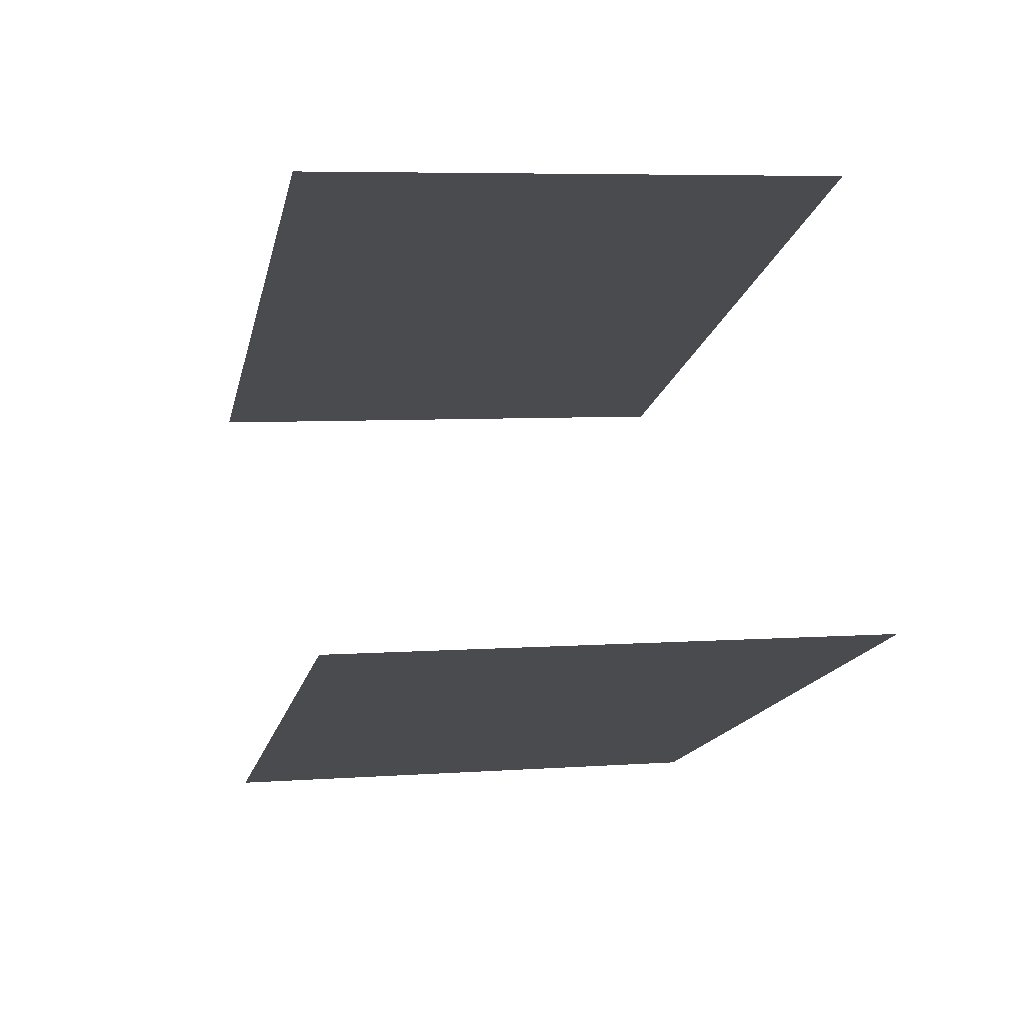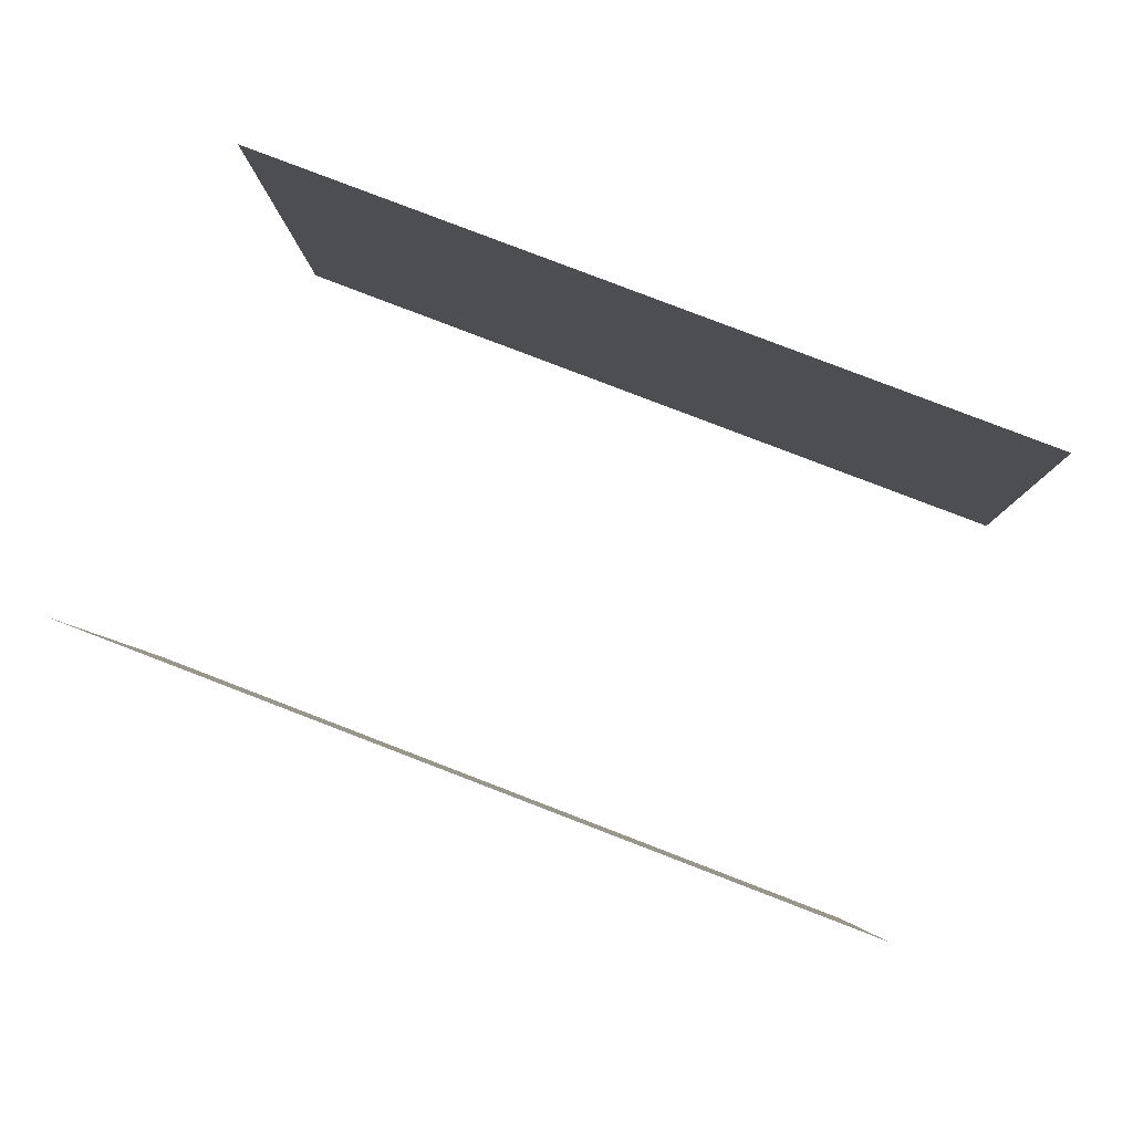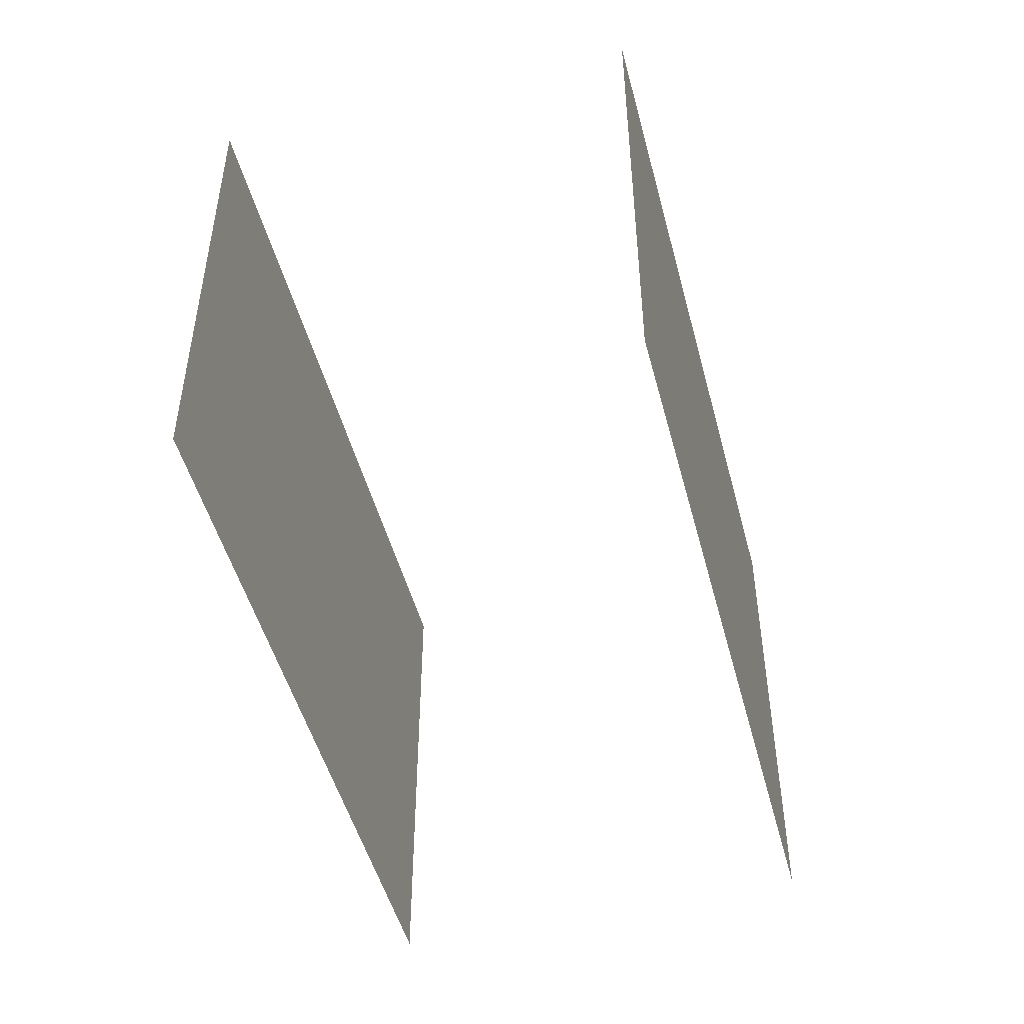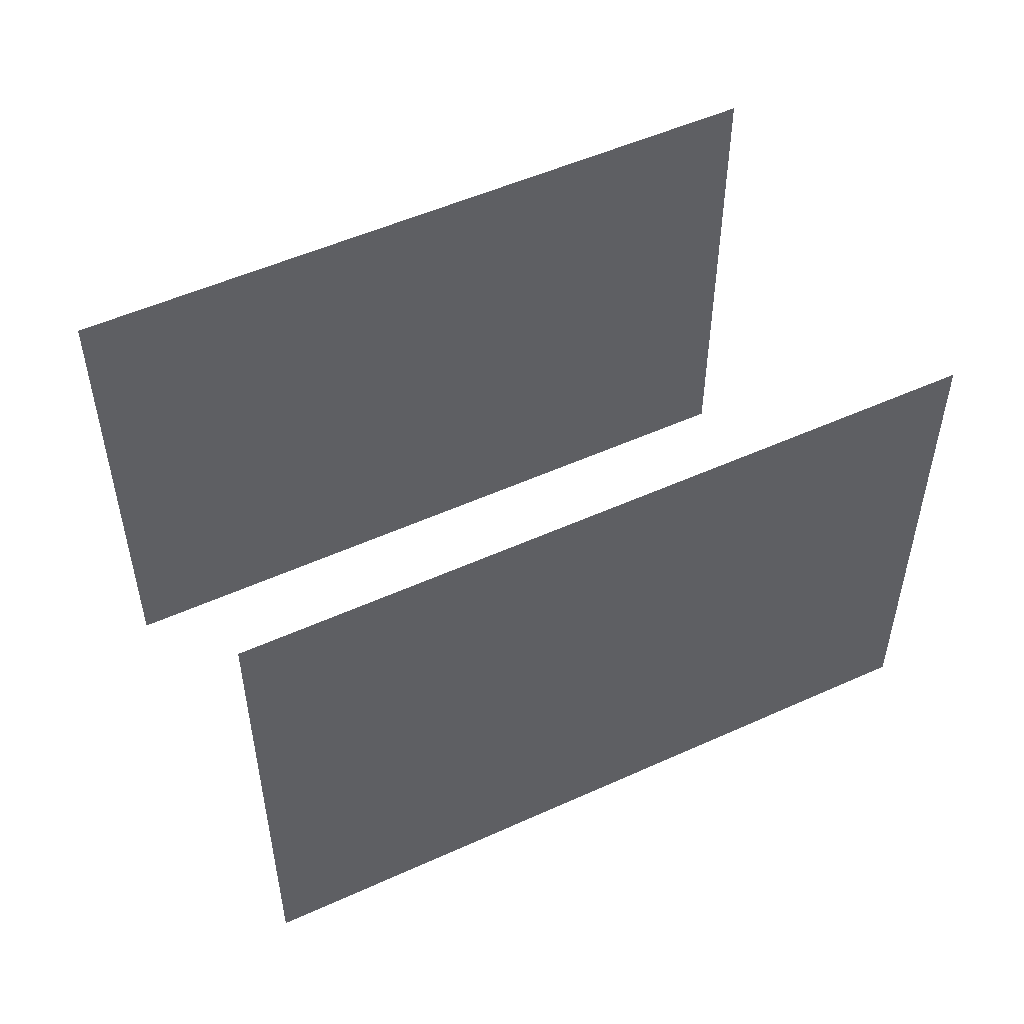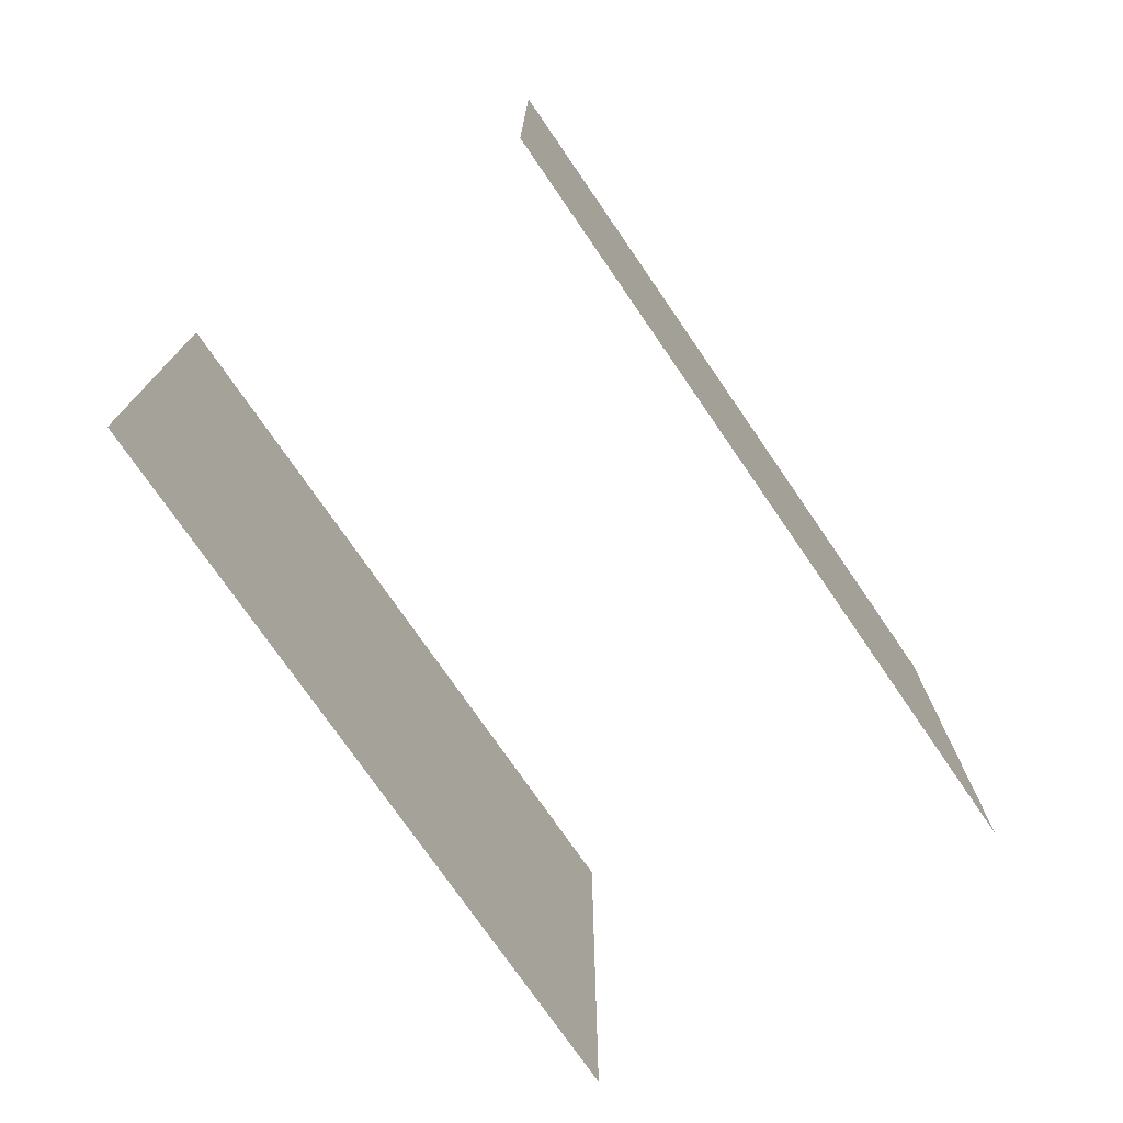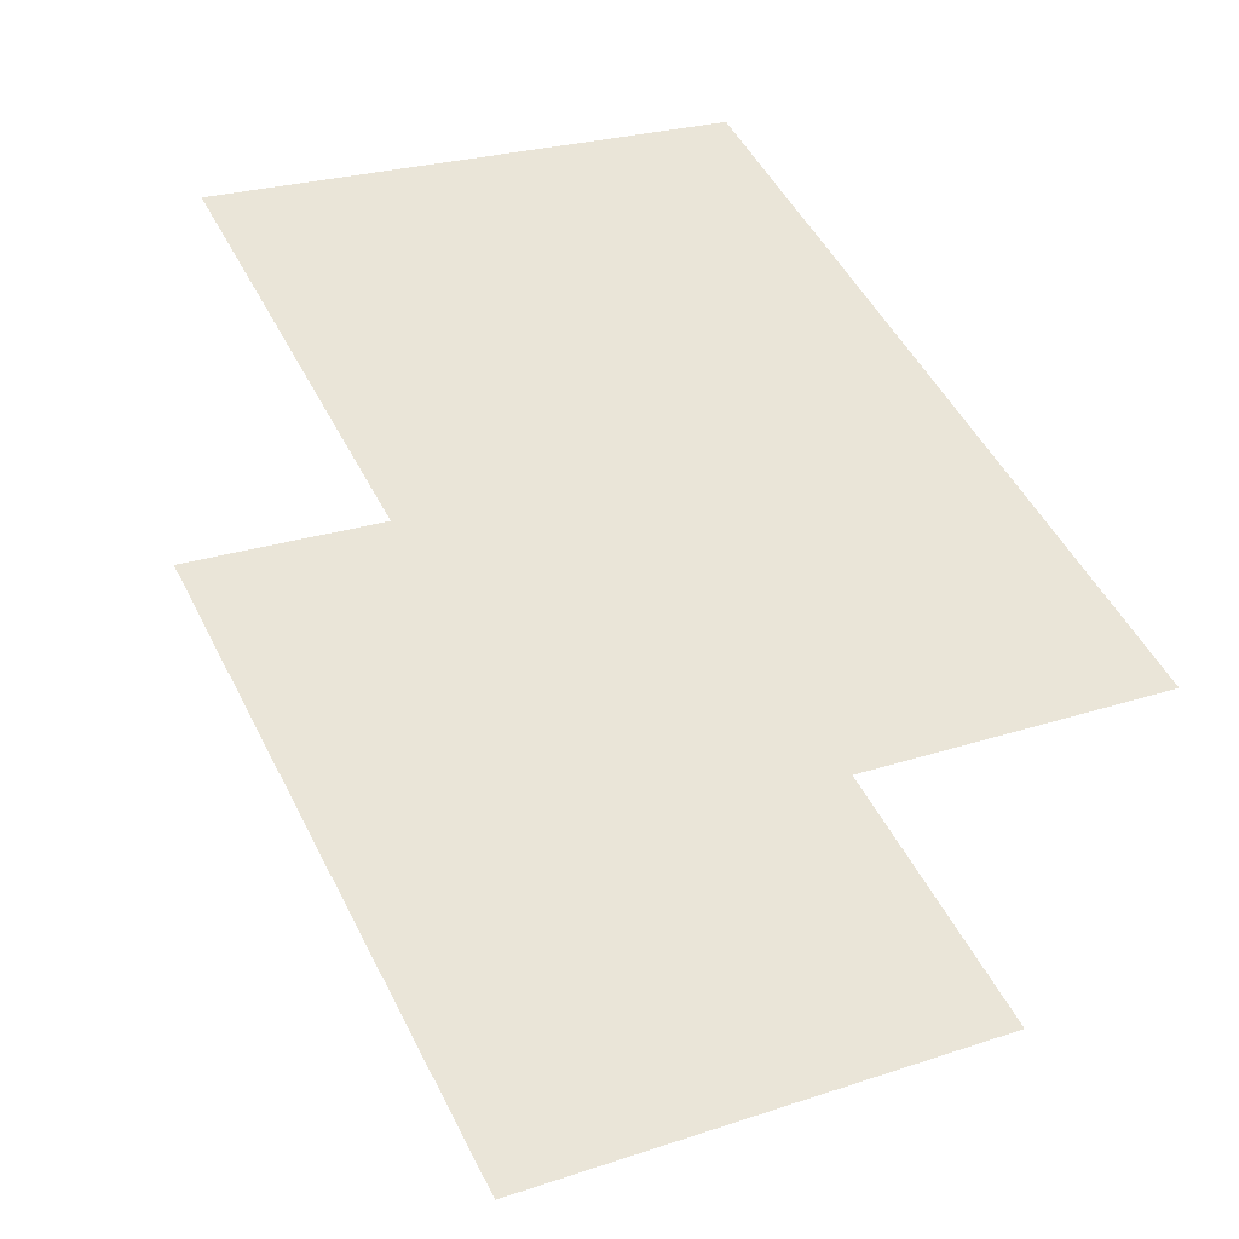
<metadata>
{"format":"obj","ext":"obj","renderer":"f3d","projection":"perspective","resolution":1024,"background":"white","views":[{"elev":6.3,"azim":78.0,"up":"+Z"},{"elev":-5.9,"azim":-178.3,"up":"+Z"},{"elev":-49.0,"azim":-96.4,"up":"+Y"},{"elev":51.9,"azim":-47.1,"up":"+Y"},{"elev":-75.3,"azim":-76.5,"up":"+Y"},{"elev":25.7,"azim":-117.8,"up":"+Z"}]}
</metadata>
<code>
o Bistro_Research_Exterior_paris_building_02_4907
v 13.4 11.28 23.35
v 20.03 11.28 25.9
v 13.4 5.89 23.35
v 20.03 6.028 25.9
v 28.24 11.28 29.05
v 13.4 0.4824 23.35
v 28.25 5.857 29.05
v 20.03 0.4819 25.9
v 28.25 0.4825 29.05
v 31.54 11.28 20.5
v 24.91 11.28 17.95
v 31.54 5.89 20.5
v 24.91 6.028 17.95
v 16.69 11.28 14.8
v 31.54 0.4824 20.5
v 16.69 5.857 14.8
v 24.91 0.4819 17.95
v 16.69 0.4825 14.8
f 1 2 3
f 2 4 3
f 4 2 5
f 6 3 4
f 7 4 5
f 8 6 4
f 4 7 9
f 8 4 9
f 10 11 12
f 11 13 12
f 13 11 14
f 15 12 13
f 16 13 14
f 17 15 13
f 13 16 18
f 17 13 18

</code>
